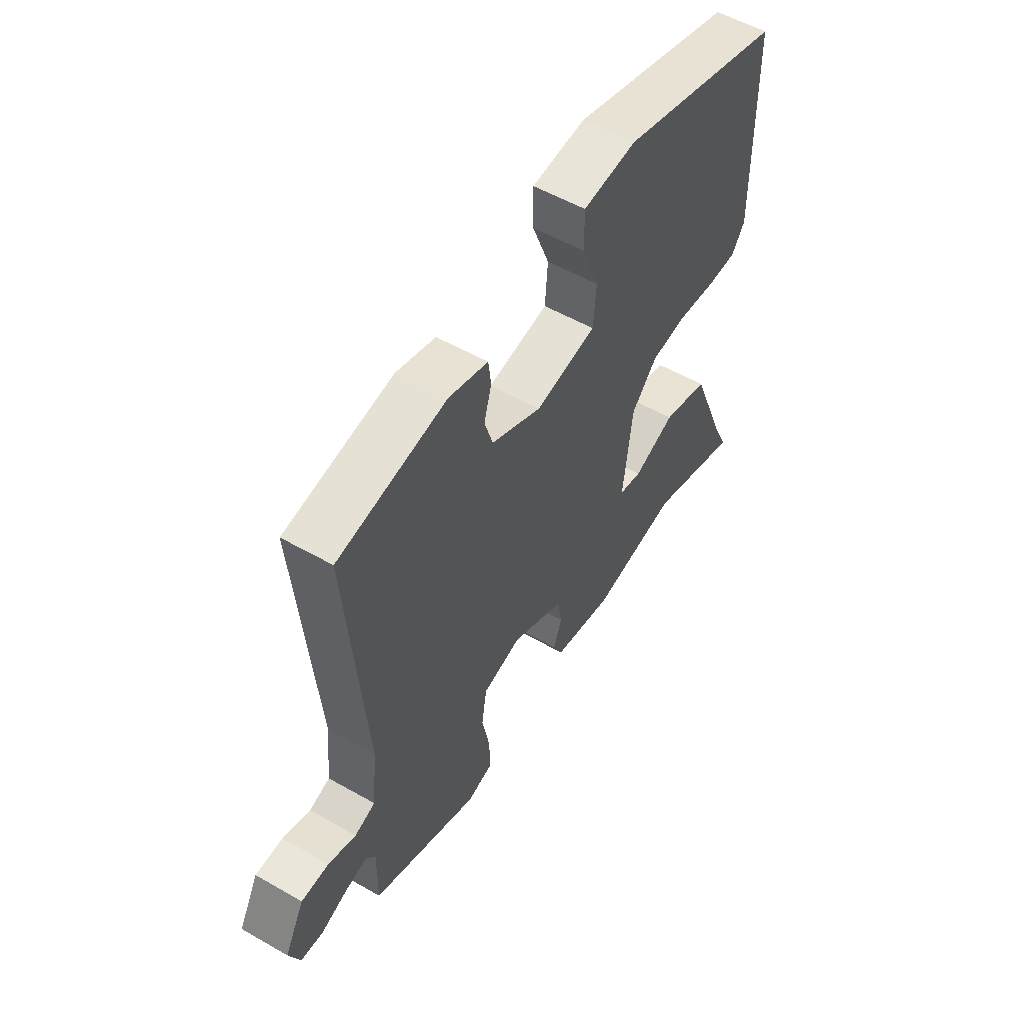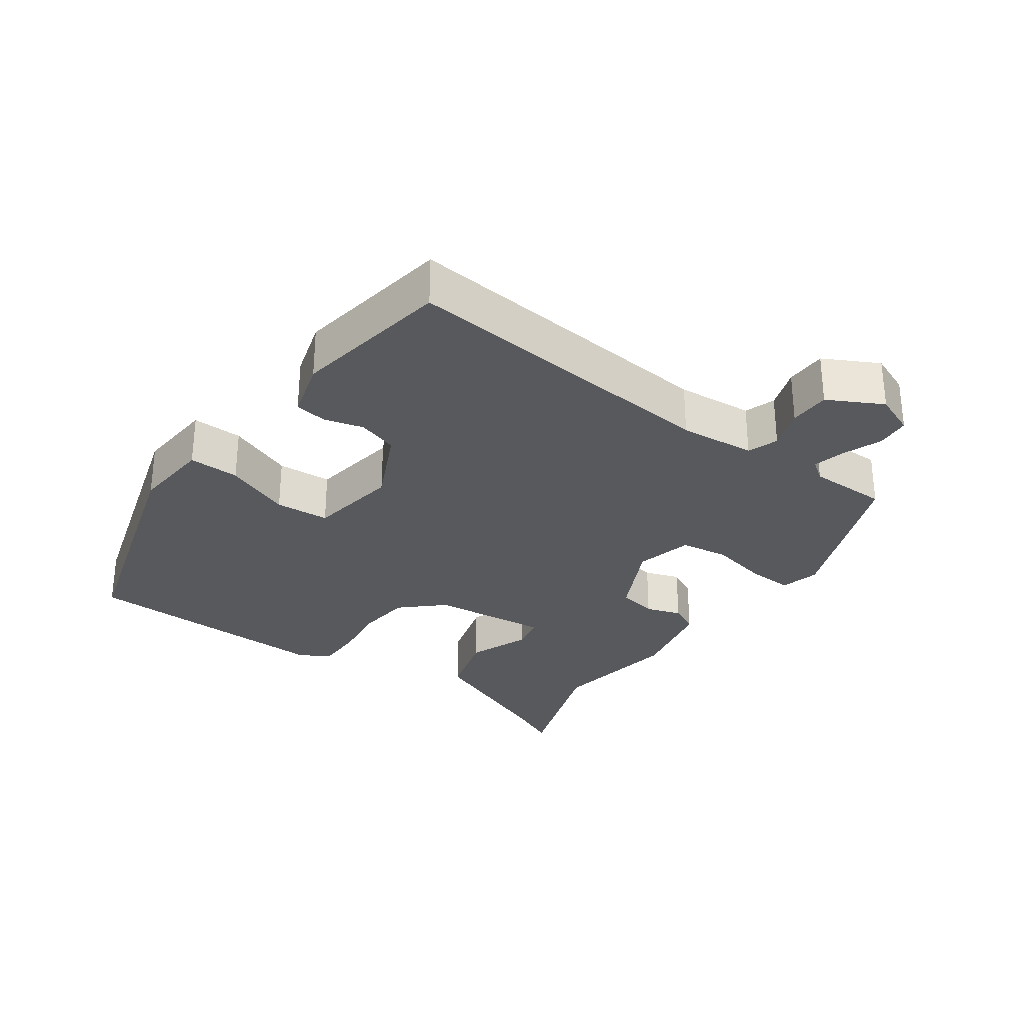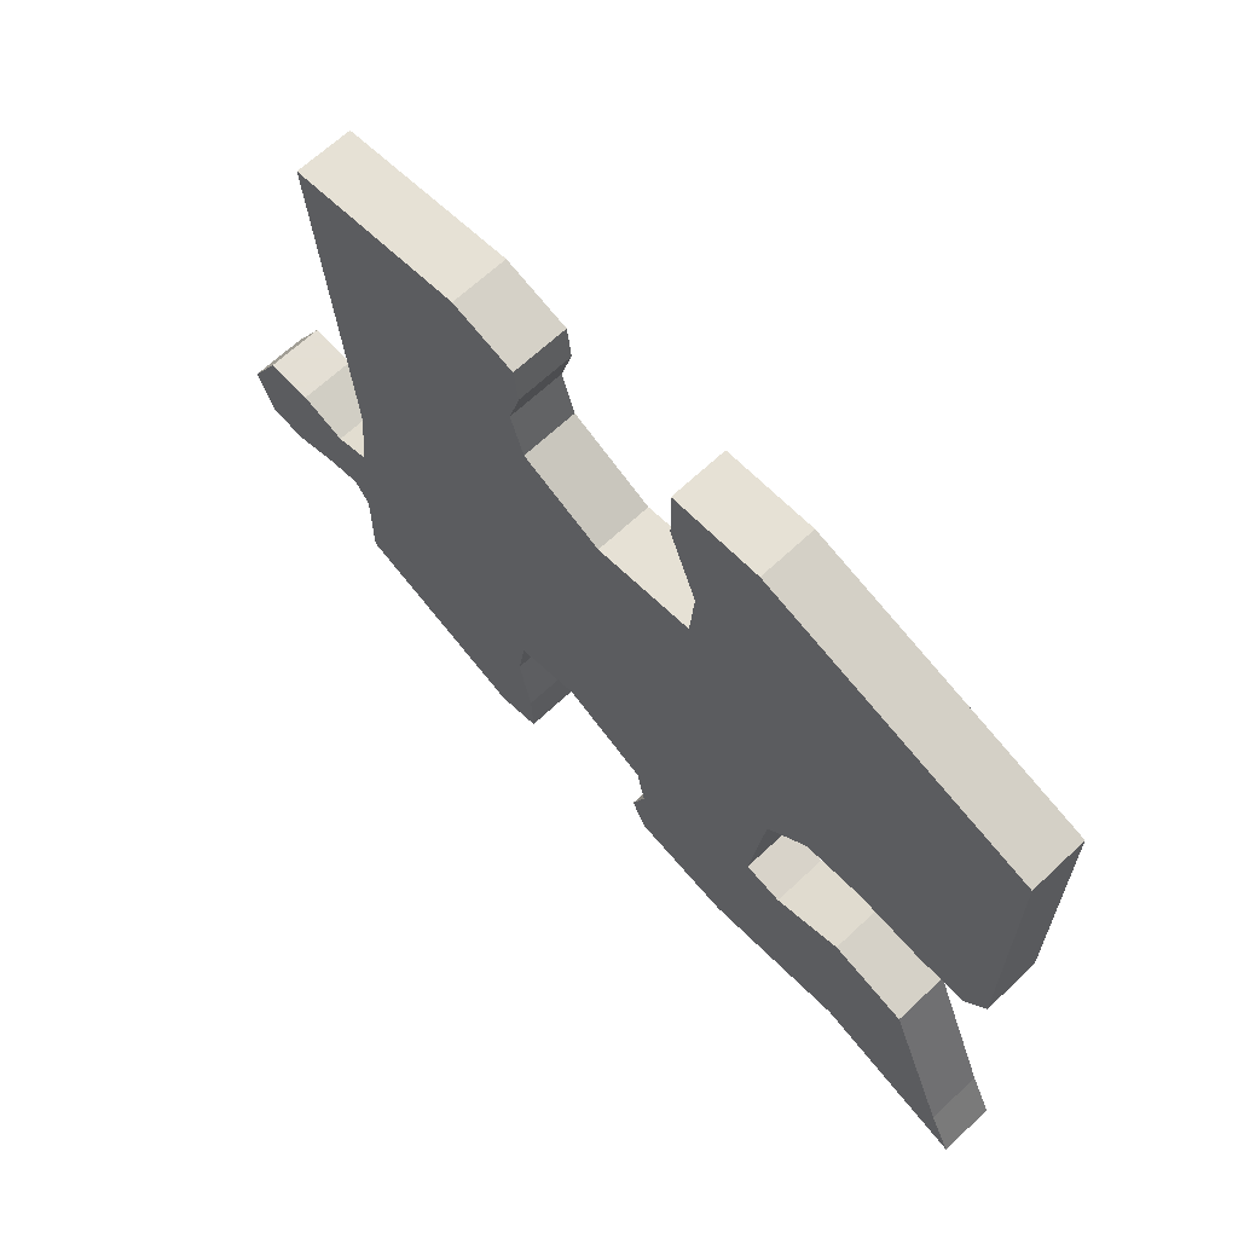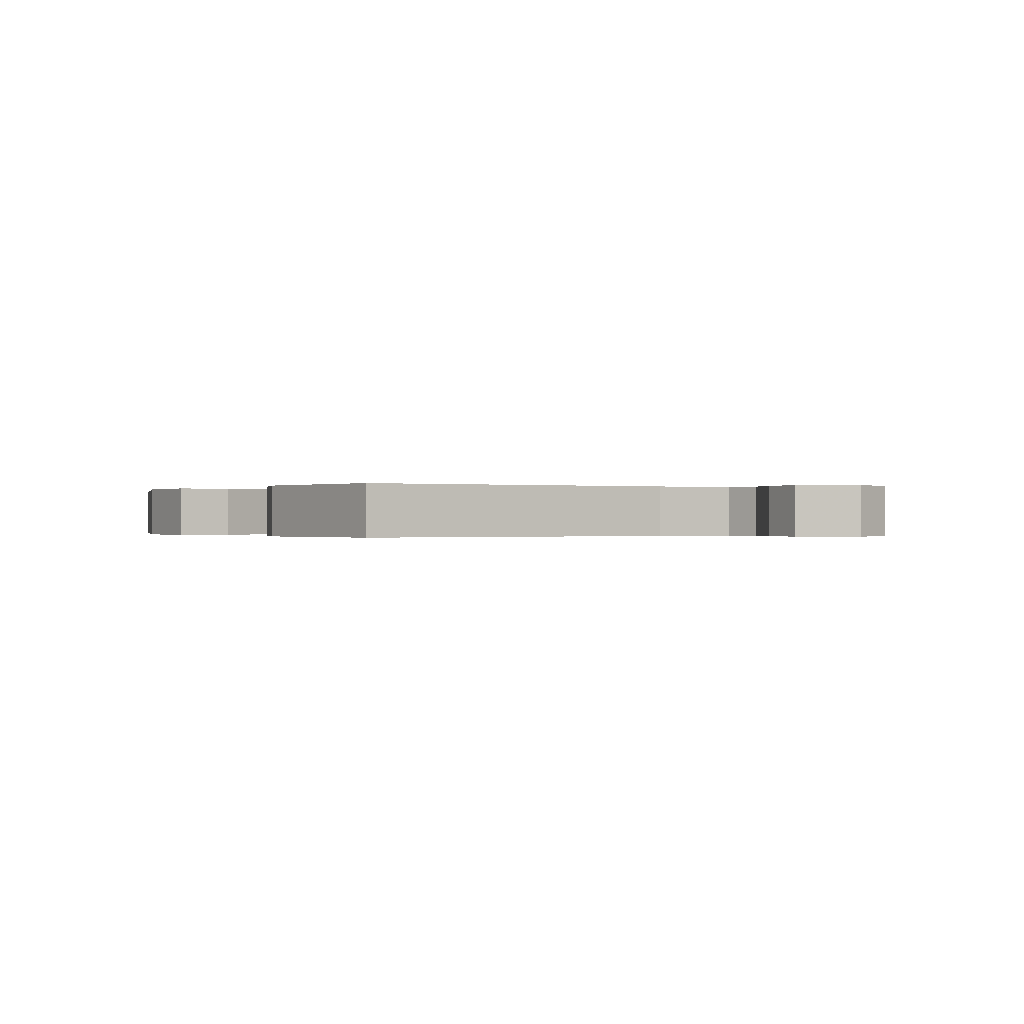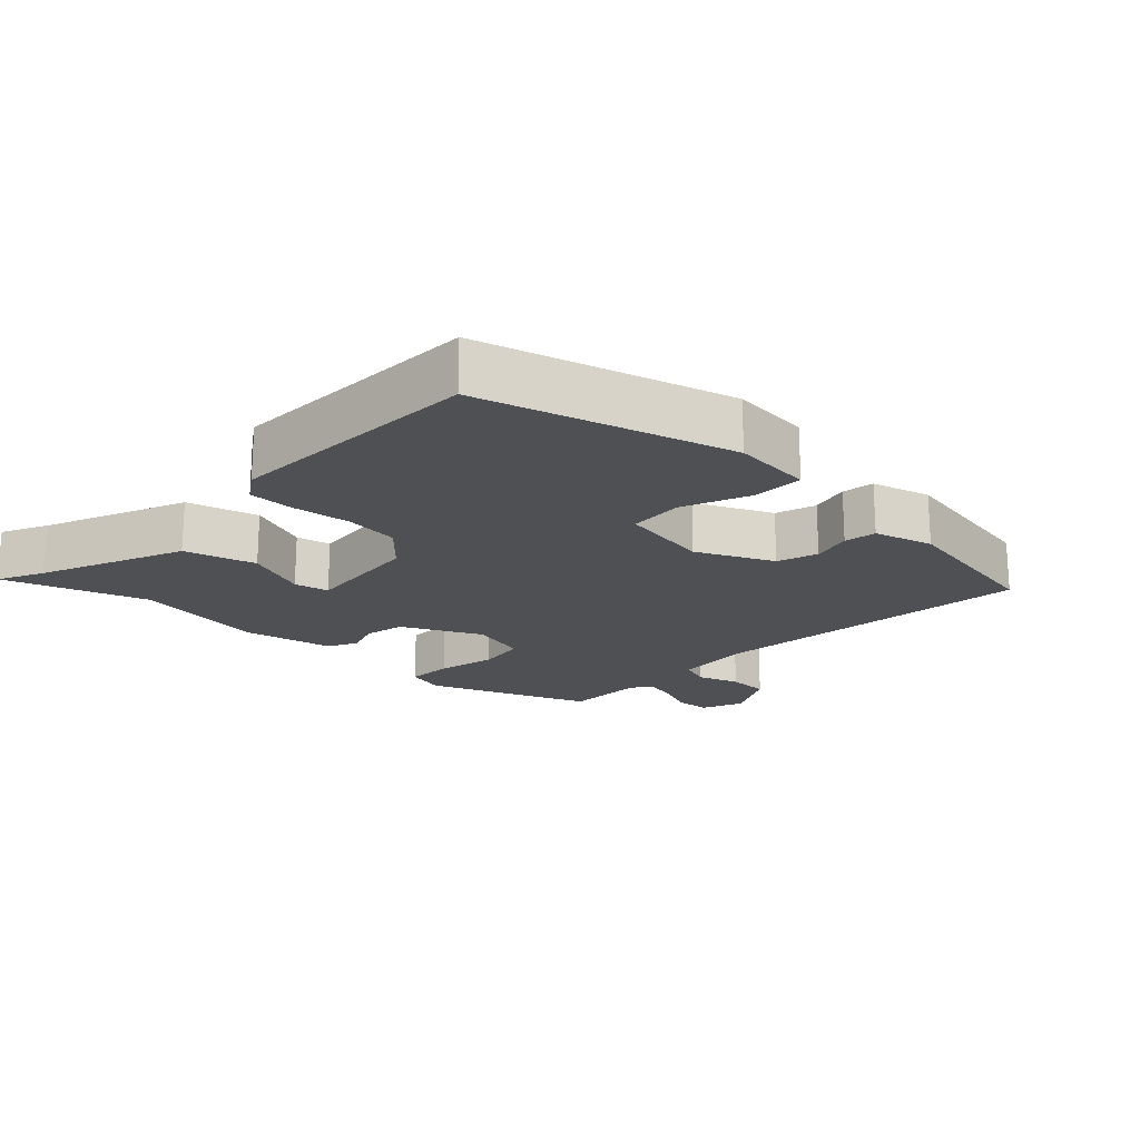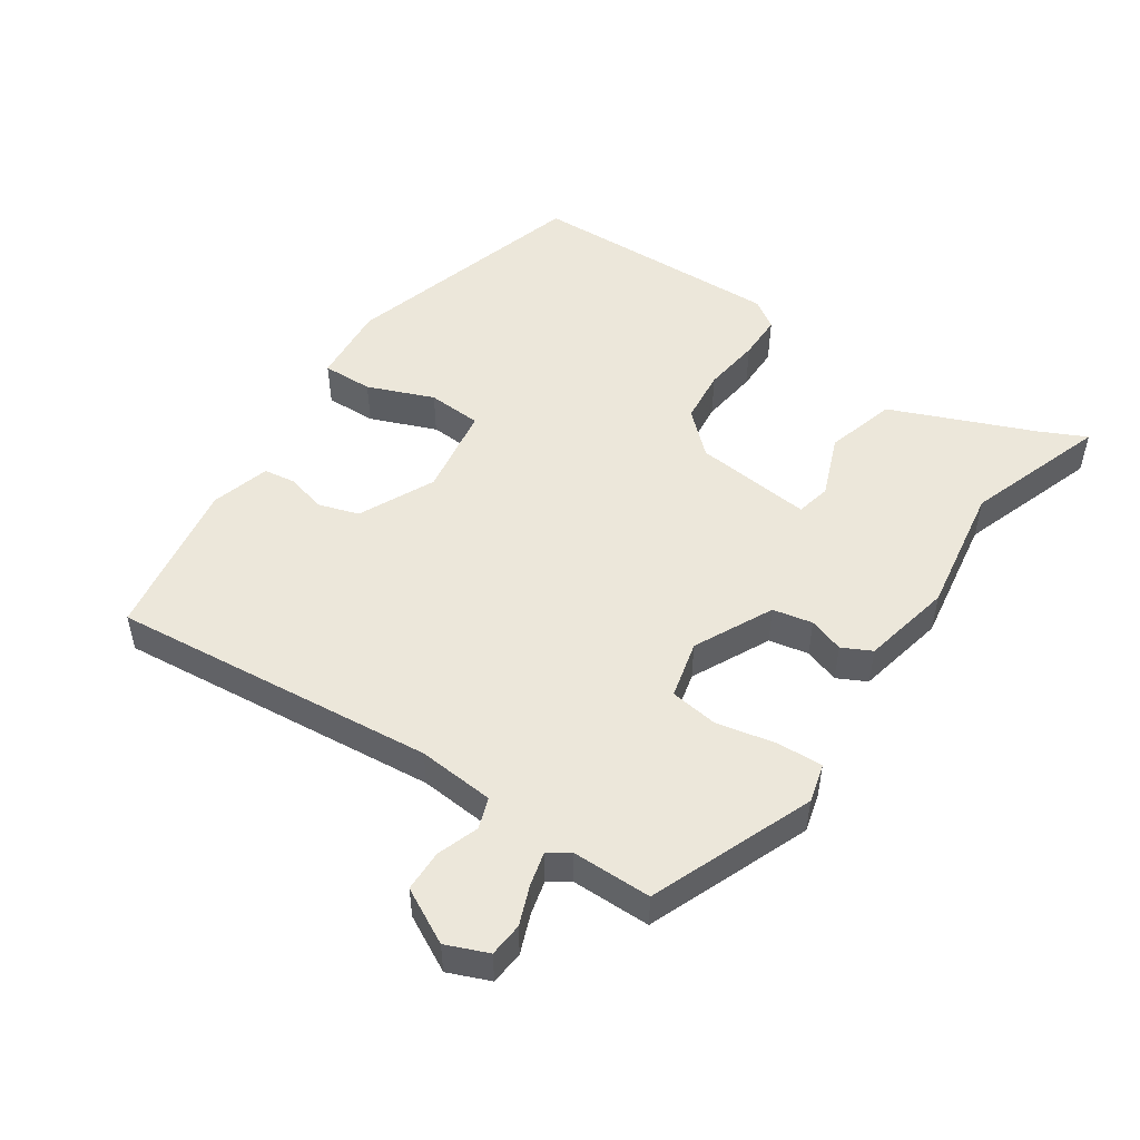
<metadata>
{"format":"obj","ext":"obj","renderer":"f3d","projection":"perspective","resolution":1024,"background":"white","views":[{"elev":54.9,"azim":121.1,"up":"+Z"},{"elev":-29.8,"azim":53.7,"up":"+Y"},{"elev":66.3,"azim":-133.3,"up":"+Z"},{"elev":-0.2,"azim":61.3,"up":"+Y"},{"elev":-19.2,"azim":-44.8,"up":"+Y"},{"elev":50.6,"azim":123.2,"up":"+Y"}]}
</metadata>
<code>
v -0.504 0.07 0.412
v -0.147 0.07 0.523
v -0.031 0.07 0.515
v -0.032 0.07 0.441
v -0.069 0.07 0.344
v -0.063 0.07 0.265
v 0.069 0.07 0.246
v 0.178 0.07 0.3
v 0.196 0.07 0.359
v 0.18 0.07 0.416
v 0.186 0.07 0.463
v 0.271 0.07 0.489
v 0.504 0.07 0.454
v 0.465 0.07 -0.02
v 0.476 0.07 -0.131
v 0.521 0.07 -0.146
v 0.581 0.07 -0.124
v 0.641 0.07 -0.124
v 0.684 0.07 -0.203
v 0.66 0.07 -0.264
v 0.611 0.07 -0.269
v 0.554 0.07 -0.248
v 0.506 0.07 -0.237
v 0.485 0.07 -0.267
v 0.486 0.07 -0.383
v 0.252 0.07 -0.481
v 0.195 0.07 -0.467
v 0.197 0.07 -0.4
v 0.214 0.07 -0.314
v 0.203 0.07 -0.244
v 0.119 0.07 -0.225
v 0.006 0.07 -0.283
v -0.005 0.07 -0.341
v 0.013 0.07 -0.392
v -0.008 0.07 -0.435
v -0.139 0.07 -0.465
v -0.329 0.07 -0.438
v -0.533 0.07 -0.512
v -0.502 0.07 -0.445
v -0.419 0.07 -0.235
v -0.317 0.07 -0.204
v -0.226 0.07 -0.238
v -0.176 0.07 -0.226
v -0.196 0.07 -0.055
v -0.252 0.07 0.004
v -0.331 0.07 0.011
v -0.415 0.07 -0.001
v -0.481 0.07 -0.002
v -0.51 0.07 0.04
v -0.504 0 0.412
v -0.147 0 0.523
v -0.031 0 0.515
v -0.032 0 0.441
v -0.069 0 0.344
v -0.063 0 0.265
v 0.069 0 0.246
v 0.178 0 0.3
v 0.196 0 0.359
v 0.18 0 0.416
v 0.186 0 0.463
v 0.271 0 0.489
v 0.504 0 0.454
v 0.465 0 -0.02
v 0.476 0 -0.131
v 0.521 0 -0.146
v 0.581 0 -0.124
v 0.641 0 -0.124
v 0.684 0 -0.203
v 0.66 0 -0.264
v 0.611 0 -0.269
v 0.554 0 -0.248
v 0.506 0 -0.237
v 0.485 0 -0.267
v 0.486 0 -0.383
v 0.252 0 -0.481
v 0.195 0 -0.467
v 0.197 0 -0.4
v 0.214 0 -0.314
v 0.203 0 -0.244
v 0.119 0 -0.225
v 0.006 0 -0.283
v -0.005 0 -0.341
v 0.013 0 -0.392
v -0.008 0 -0.435
v -0.139 0 -0.465
v -0.329 0 -0.438
v -0.533 0 -0.512
v -0.502 0 -0.445
v -0.419 0 -0.235
v -0.317 0 -0.204
v -0.226 0 -0.238
v -0.176 0 -0.226
v -0.196 0 -0.055
v -0.252 0 0.004
v -0.331 0 0.011
v -0.415 0 -0.001
v -0.481 0 -0.002
v -0.51 0 0.04
f 3 4 5
f 2 3 5
f 1 2 5
f 49 1 5
f 48 49 5
f 47 48 5
f 46 47 5
f 45 46 5 6
f 44 45 6 7
f 43 44 7 8
f 39 40 41 42
f 39 42 43
f 38 39 43
f 37 38 43
f 36 37 43
f 35 36 43
f 34 35 43
f 33 34 43
f 32 33 43
f 31 32 43 8
f 27 28 29
f 26 27 29
f 25 26 29
f 24 25 29
f 23 24 29 30
f 20 21 22
f 19 20 22
f 18 19 22
f 17 18 22
f 16 17 22
f 15 16 22 23
f 12 13 14
f 11 12 14
f 10 11 14
f 9 10 14
f 9 14 15
f 23 30 31
f 15 23 31
f 9 15 31
f 8 9 31
f 54 53 52
f 54 52 51
f 54 51 50
f 54 50 98
f 54 98 97
f 54 97 96
f 54 96 95
f 55 54 95 94
f 56 55 94 93
f 57 56 93 92
f 91 90 89 88
f 92 91 88
f 92 88 87
f 92 87 86
f 92 86 85
f 92 85 84
f 92 84 83
f 92 83 82
f 92 82 81
f 57 92 81 80
f 78 77 76
f 78 76 75
f 78 75 74
f 78 74 73
f 79 78 73 72
f 71 70 69
f 71 69 68
f 71 68 67
f 71 67 66
f 71 66 65
f 72 71 65 64
f 63 62 61
f 63 61 60
f 63 60 59
f 63 59 58
f 64 63 58
f 80 79 72
f 80 72 64
f 80 64 58
f 80 58 57
f 1 50 51 2
f 2 51 52 3
f 3 52 53 4
f 4 53 54 5
f 5 54 55 6
f 6 55 56 7
f 7 56 57 8
f 8 57 58 9
f 9 58 59 10
f 10 59 60 11
f 11 60 61 12
f 12 61 62 13
f 13 62 63 14
f 14 63 64 15
f 15 64 65 16
f 16 65 66 17
f 17 66 67 18
f 18 67 68 19
f 19 68 69 20
f 20 69 70 21
f 21 70 71 22
f 22 71 72 23
f 23 72 73 24
f 24 73 74 25
f 25 74 75 26
f 26 75 76 27
f 27 76 77 28
f 28 77 78 29
f 29 78 79 30
f 30 79 80 31
f 31 80 81 32
f 32 81 82 33
f 33 82 83 34
f 34 83 84 35
f 35 84 85 36
f 36 85 86 37
f 37 86 87 38
f 38 87 88 39
f 39 88 89 40
f 40 89 90 41
f 41 90 91 42
f 42 91 92 43
f 43 92 93 44
f 44 93 94 45
f 45 94 95 46
f 46 95 96 47
f 47 96 97 48
f 48 97 98 49
f 49 98 50 1

</code>
